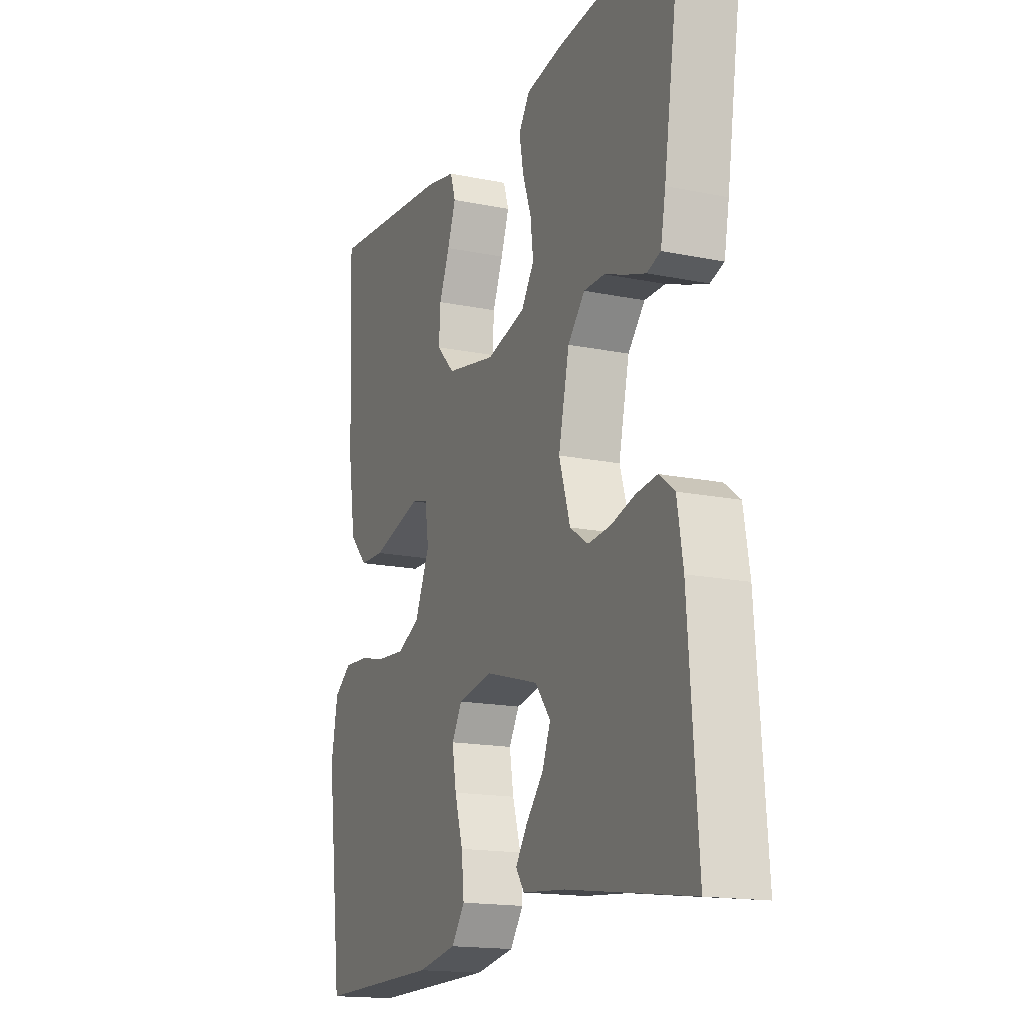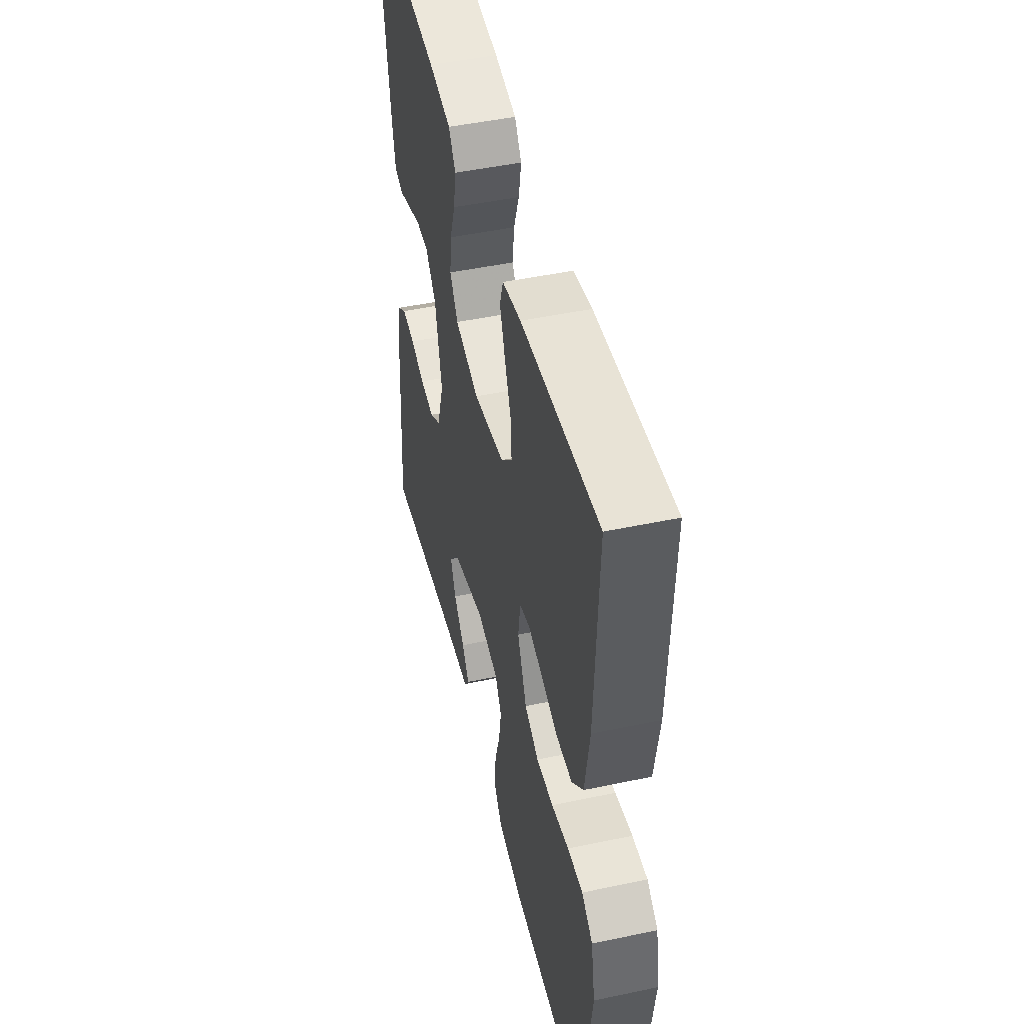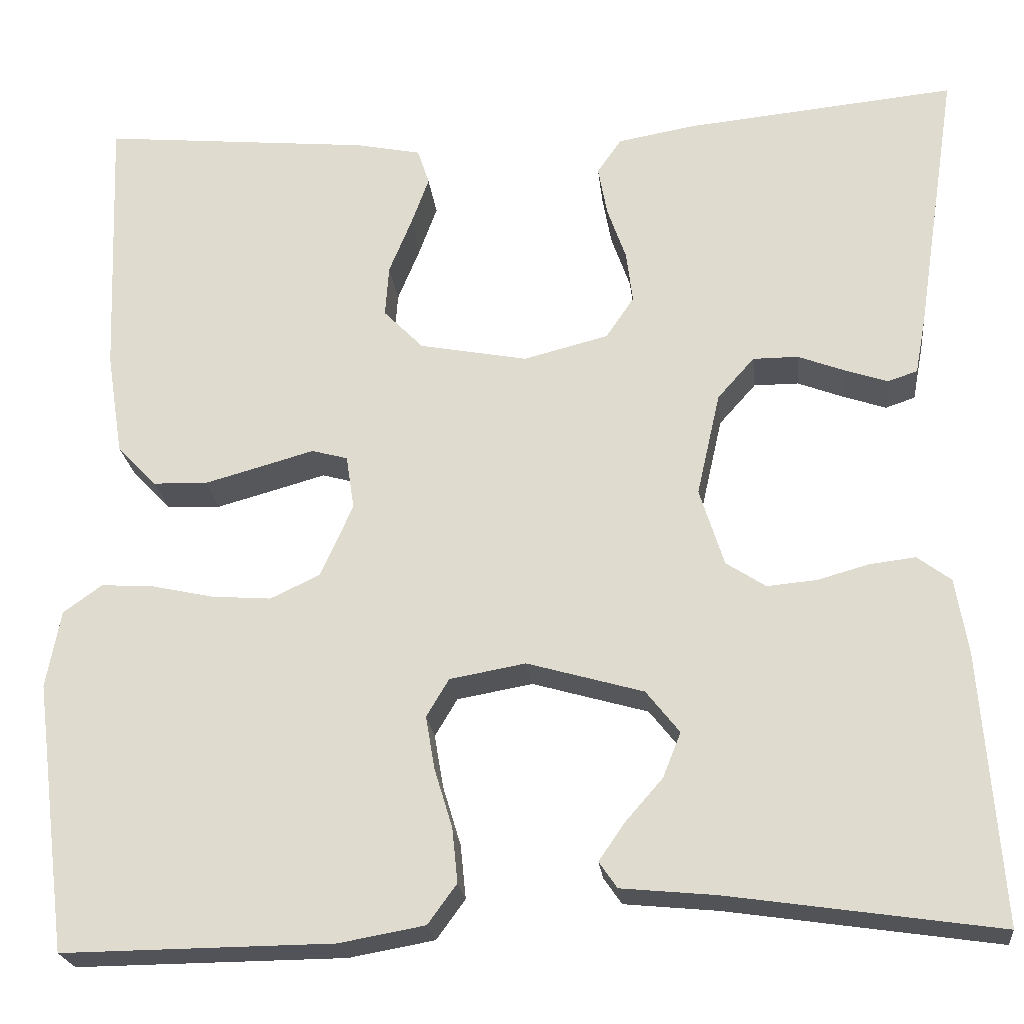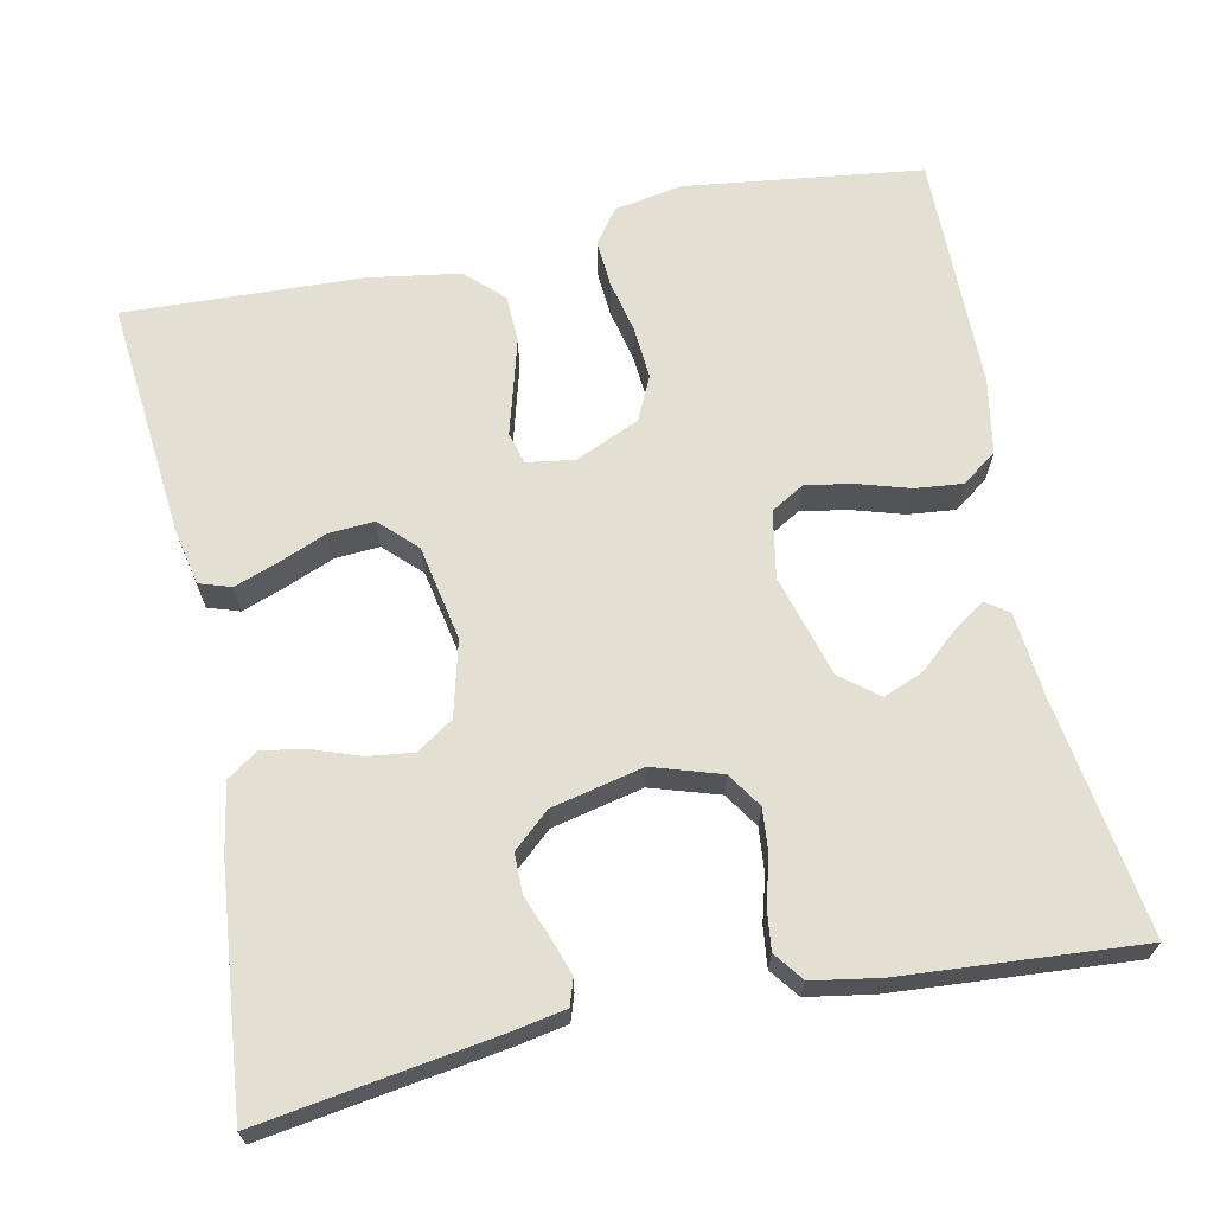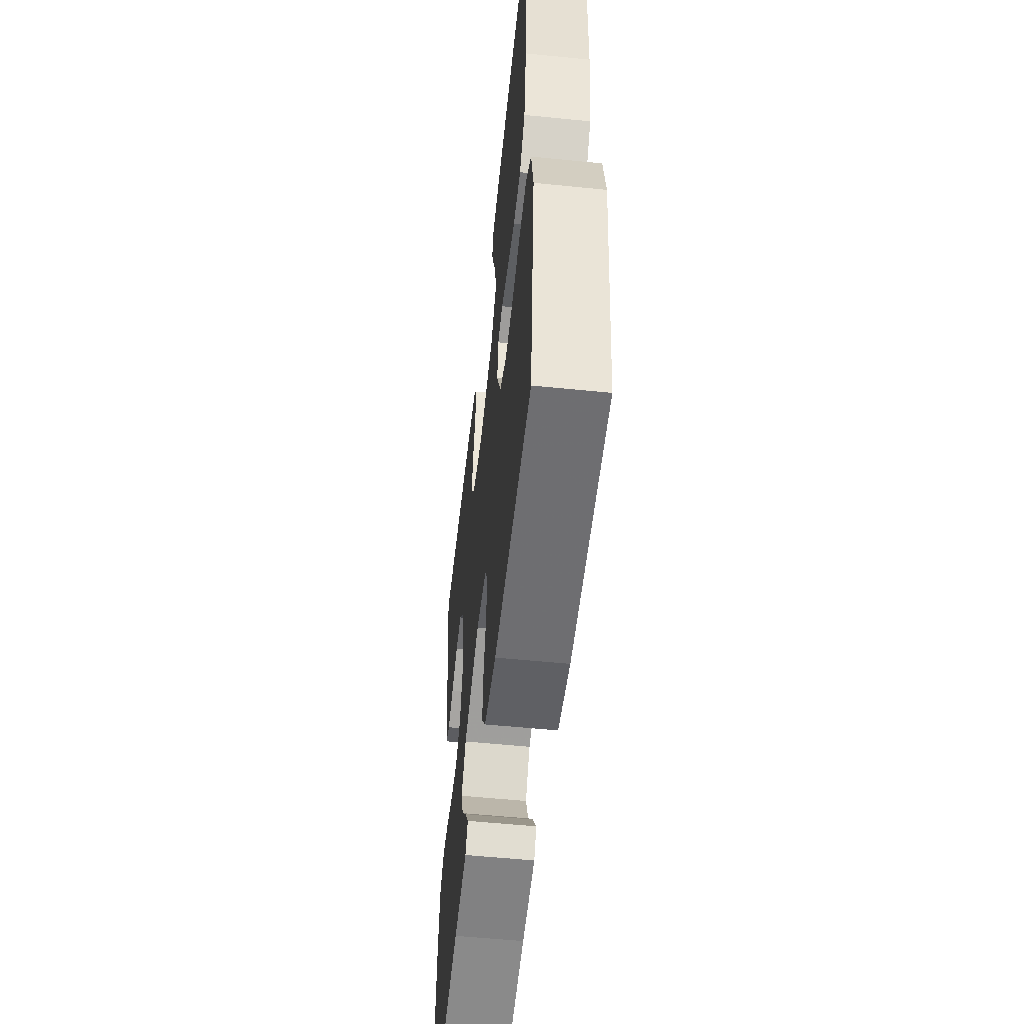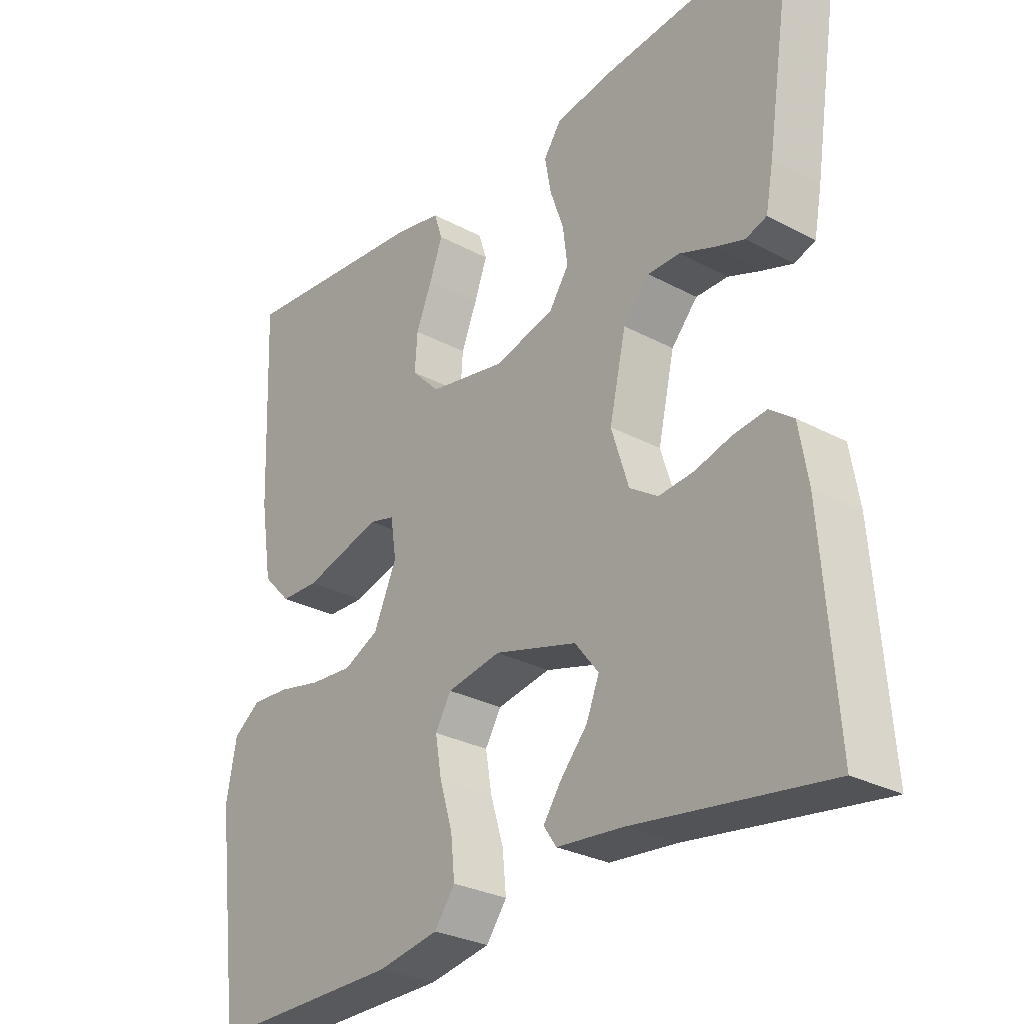
<metadata>
{"format":"obj","ext":"obj","renderer":"f3d","projection":"perspective","resolution":1024,"background":"white","views":[{"elev":-16.5,"azim":67.3,"up":"+Z"},{"elev":47.8,"azim":-103.4,"up":"+Z"},{"elev":-22.7,"azim":6.2,"up":"+Z"},{"elev":66.6,"azim":78.3,"up":"+Y"},{"elev":-55.0,"azim":-96.1,"up":"+Z"},{"elev":-28.8,"azim":51.3,"up":"+Z"}]}
</metadata>
<code>
v -0.5 0.07 -0.5
v -0.538 0.07 -0.2
v -0.522 0.07 -0.114
v -0.479 0.07 -0.083
v -0.42 0.07 -0.087
v -0.352 0.07 -0.102
v -0.286 0.07 -0.107
v -0.231 0.07 -0.081
v -0.195 0.07 0
v -0.204 0.07 0.06
v -0.244 0.07 0.071
v -0.301 0.07 0.055
v -0.366 0.07 0.037
v -0.426 0.07 0.039
v -0.47 0.07 0.085
v -0.488 0.07 0.2
v -0.5 0.07 0.5
v -0.2 0.07 0.471
v -0.128 0.07 0.456
v -0.115 0.07 0.416
v -0.135 0.07 0.361
v -0.16 0.07 0.3
v -0.164 0.07 0.243
v -0.12 0.07 0.198
v 0 0.07 0.175
v 0.094 0.07 0.199
v 0.125 0.07 0.245
v 0.118 0.07 0.302
v 0.097 0.07 0.362
v 0.087 0.07 0.417
v 0.114 0.07 0.456
v 0.2 0.07 0.471
v 0.5 0.07 0.5
v 0.454 0.07 0.2
v 0.442 0.07 0.136
v 0.409 0.07 0.125
v 0.362 0.07 0.141
v 0.31 0.07 0.161
v 0.26 0.07 0.161
v 0.219 0.07 0.115
v 0.193 0.07 0
v 0.22 0.07 -0.086
v 0.264 0.07 -0.115
v 0.319 0.07 -0.11
v 0.376 0.07 -0.094
v 0.427 0.07 -0.088
v 0.464 0.07 -0.116
v 0.478 0.07 -0.2
v 0.5 0.07 -0.5
v 0.2 0.07 -0.456
v 0.096 0.07 -0.446
v 0.076 0.07 -0.417
v 0.104 0.07 -0.376
v 0.146 0.07 -0.328
v 0.166 0.07 -0.278
v 0.129 0.07 -0.231
v 0 0.07 -0.194
v -0.084 0.07 -0.209
v -0.109 0.07 -0.251
v -0.099 0.07 -0.31
v -0.079 0.07 -0.376
v -0.073 0.07 -0.436
v -0.105 0.07 -0.48
v -0.2 0.07 -0.497
v -0.5 0 -0.5
v -0.538 0 -0.2
v -0.522 0 -0.114
v -0.479 0 -0.083
v -0.42 0 -0.087
v -0.352 0 -0.102
v -0.286 0 -0.107
v -0.231 0 -0.081
v -0.195 0 0
v -0.204 0 0.06
v -0.244 0 0.071
v -0.301 0 0.055
v -0.366 0 0.037
v -0.426 0 0.039
v -0.47 0 0.085
v -0.488 0 0.2
v -0.5 0 0.5
v -0.2 0 0.471
v -0.128 0 0.456
v -0.115 0 0.416
v -0.135 0 0.361
v -0.16 0 0.3
v -0.164 0 0.243
v -0.12 0 0.198
v 0 0 0.175
v 0.094 0 0.199
v 0.125 0 0.245
v 0.118 0 0.302
v 0.097 0 0.362
v 0.087 0 0.417
v 0.114 0 0.456
v 0.2 0 0.471
v 0.5 0 0.5
v 0.454 0 0.2
v 0.442 0 0.136
v 0.409 0 0.125
v 0.362 0 0.141
v 0.31 0 0.161
v 0.26 0 0.161
v 0.219 0 0.115
v 0.193 0 0
v 0.22 0 -0.086
v 0.264 0 -0.115
v 0.319 0 -0.11
v 0.376 0 -0.094
v 0.427 0 -0.088
v 0.464 0 -0.116
v 0.478 0 -0.2
v 0.5 0 -0.5
v 0.2 0 -0.456
v 0.096 0 -0.446
v 0.076 0 -0.417
v 0.104 0 -0.376
v 0.146 0 -0.328
v 0.166 0 -0.278
v 0.129 0 -0.231
v 0 0 -0.194
v -0.084 0 -0.209
v -0.109 0 -0.251
v -0.099 0 -0.31
v -0.079 0 -0.376
v -0.073 0 -0.436
v -0.105 0 -0.48
v -0.2 0 -0.497
f 60 61 62 63
f 59 60 63 64
f 51 52 53 54
f 50 51 54
f 50 54 55
f 49 50 55
f 48 49 55 56
f 44 45 46 47
f 43 44 47 48
f 35 36 37 38
f 33 34 35 38
f 33 38 39
f 32 33 39 40
f 28 29 30 31
f 27 28 31 32
f 19 20 21 22
f 17 18 19 22
f 17 22 23
f 16 17 23 24
f 11 12 13 14
f 11 14 15 16
f 3 4 5 6
f 3 6 7
f 2 3 7
f 59 64 1 2
f 58 59 2 7
f 57 58 7 8
f 43 48 56 57
f 42 43 57 8
f 41 42 8 9
f 27 32 40 41
f 26 27 41
f 25 26 41 9
f 24 25 9 10
f 10 11 16 24
f 127 126 125 124
f 128 127 124 123
f 118 117 116 115
f 118 115 114
f 119 118 114
f 119 114 113
f 120 119 113 112
f 111 110 109 108
f 112 111 108 107
f 102 101 100 99
f 102 99 98 97
f 103 102 97
f 104 103 97 96
f 95 94 93 92
f 96 95 92 91
f 86 85 84 83
f 86 83 82 81
f 87 86 81
f 88 87 81 80
f 78 77 76 75
f 80 79 78 75
f 70 69 68 67
f 71 70 67
f 71 67 66
f 66 65 128 123
f 71 66 123 122
f 72 71 122 121
f 121 120 112 107
f 72 121 107 106
f 73 72 106 105
f 105 104 96 91
f 105 91 90
f 73 105 90 89
f 74 73 89 88
f 88 80 75 74
f 1 65 66 2
f 2 66 67 3
f 3 67 68 4
f 4 68 69 5
f 5 69 70 6
f 6 70 71 7
f 7 71 72 8
f 8 72 73 9
f 9 73 74 10
f 10 74 75 11
f 11 75 76 12
f 12 76 77 13
f 13 77 78 14
f 14 78 79 15
f 15 79 80 16
f 16 80 81 17
f 17 81 82 18
f 18 82 83 19
f 19 83 84 20
f 20 84 85 21
f 21 85 86 22
f 22 86 87 23
f 23 87 88 24
f 24 88 89 25
f 25 89 90 26
f 26 90 91 27
f 27 91 92 28
f 28 92 93 29
f 29 93 94 30
f 30 94 95 31
f 31 95 96 32
f 32 96 97 33
f 33 97 98 34
f 34 98 99 35
f 35 99 100 36
f 36 100 101 37
f 37 101 102 38
f 38 102 103 39
f 39 103 104 40
f 40 104 105 41
f 41 105 106 42
f 42 106 107 43
f 43 107 108 44
f 44 108 109 45
f 45 109 110 46
f 46 110 111 47
f 47 111 112 48
f 48 112 113 49
f 49 113 114 50
f 50 114 115 51
f 51 115 116 52
f 52 116 117 53
f 53 117 118 54
f 54 118 119 55
f 55 119 120 56
f 56 120 121 57
f 57 121 122 58
f 58 122 123 59
f 59 123 124 60
f 60 124 125 61
f 61 125 126 62
f 62 126 127 63
f 63 127 128 64
f 64 128 65 1

</code>
